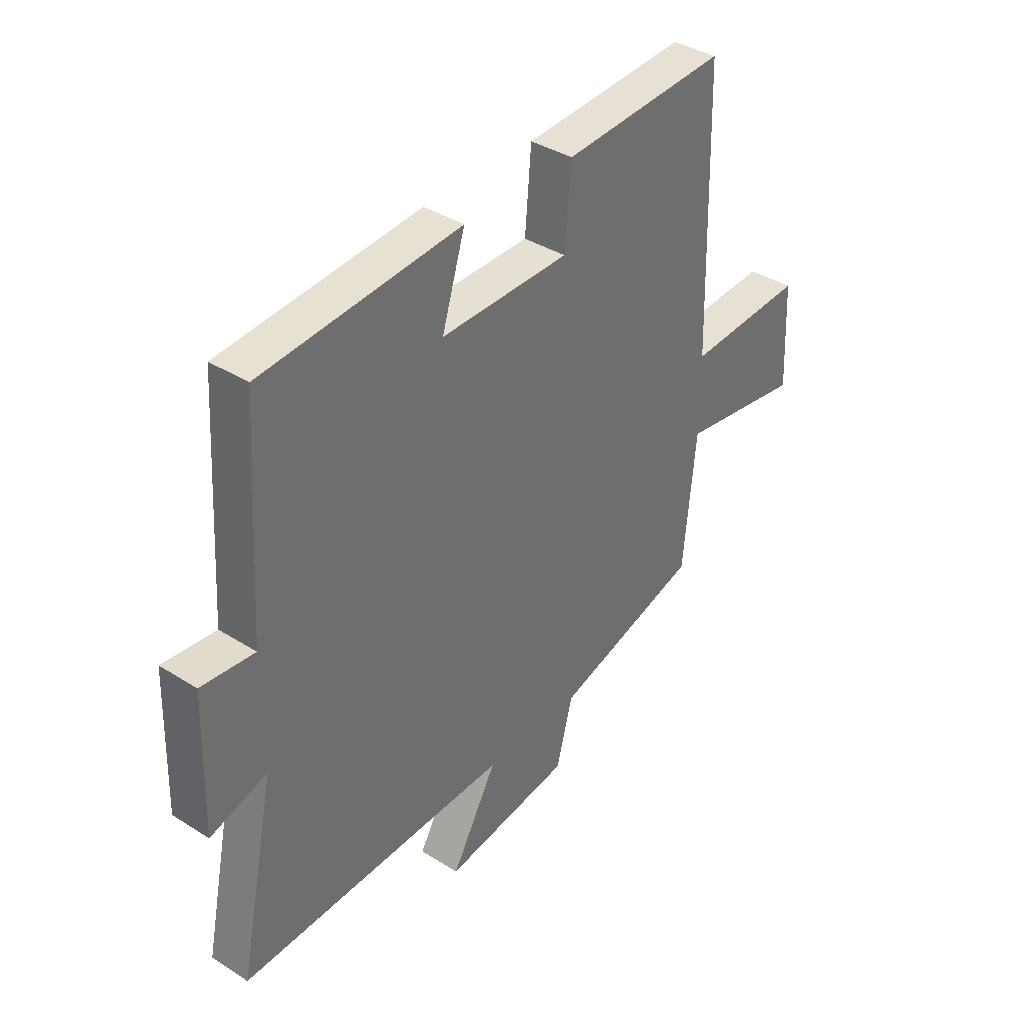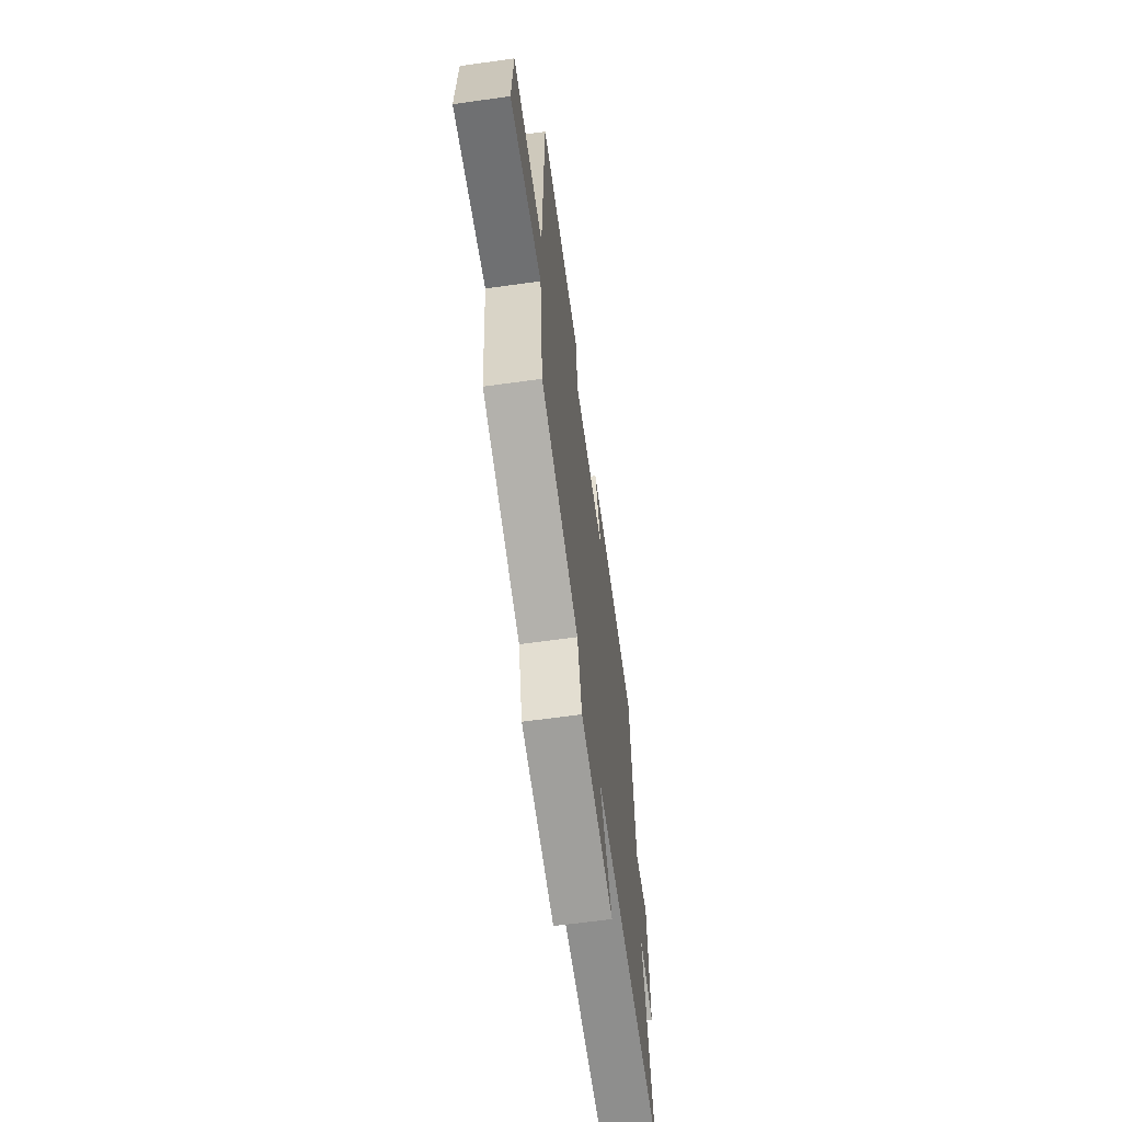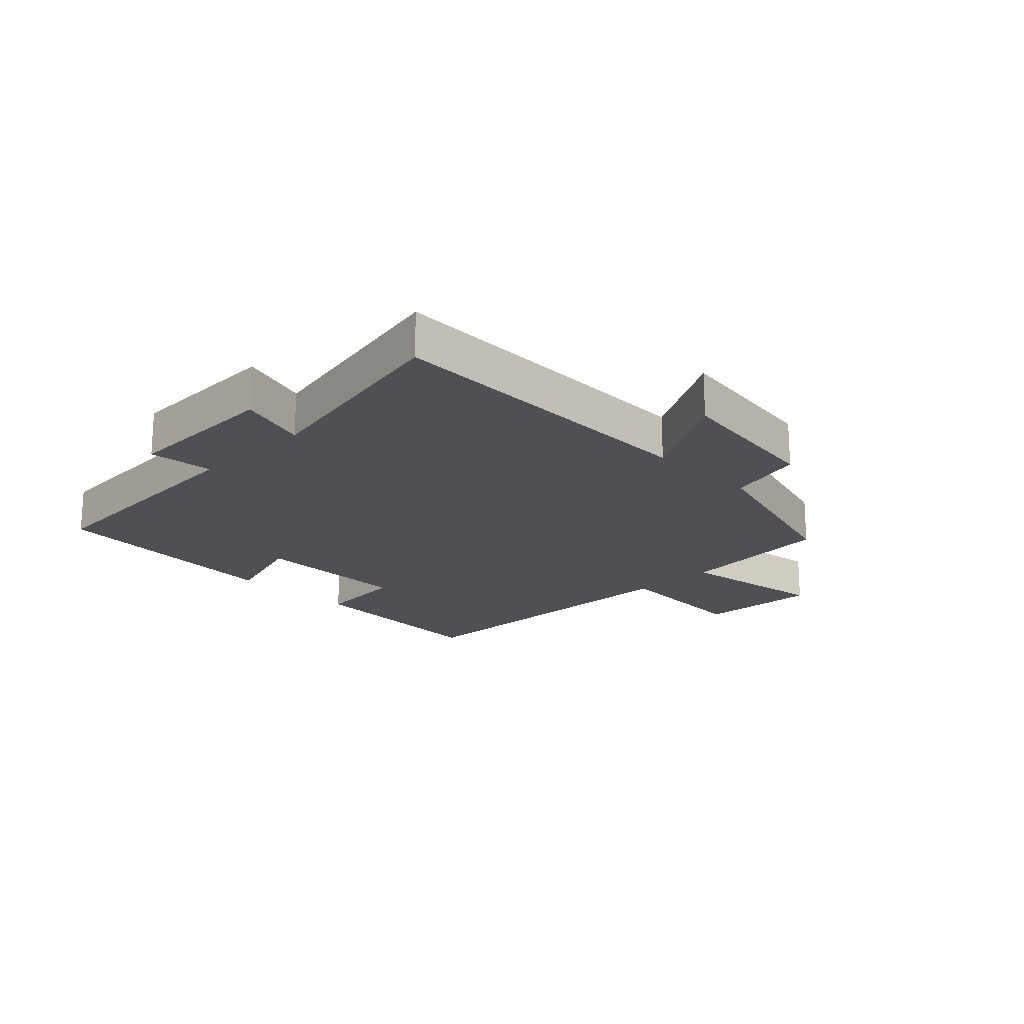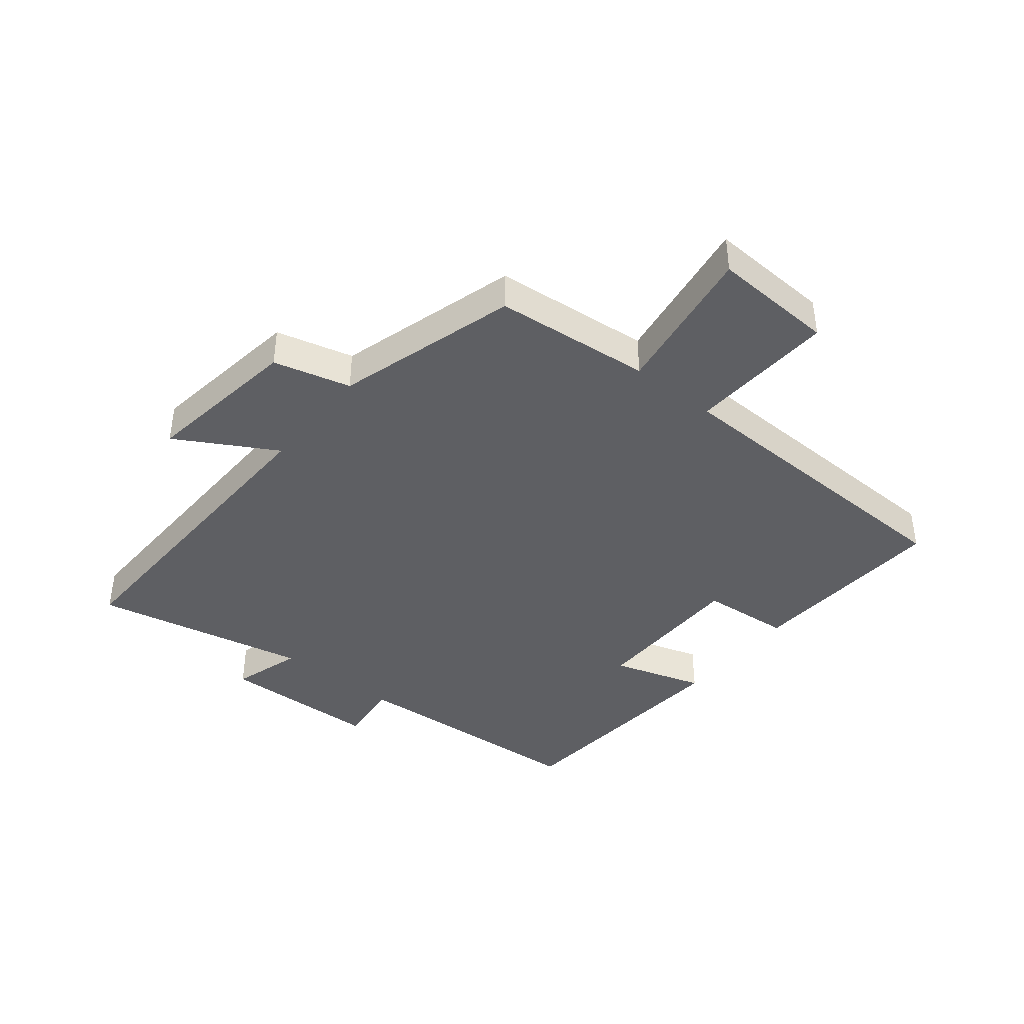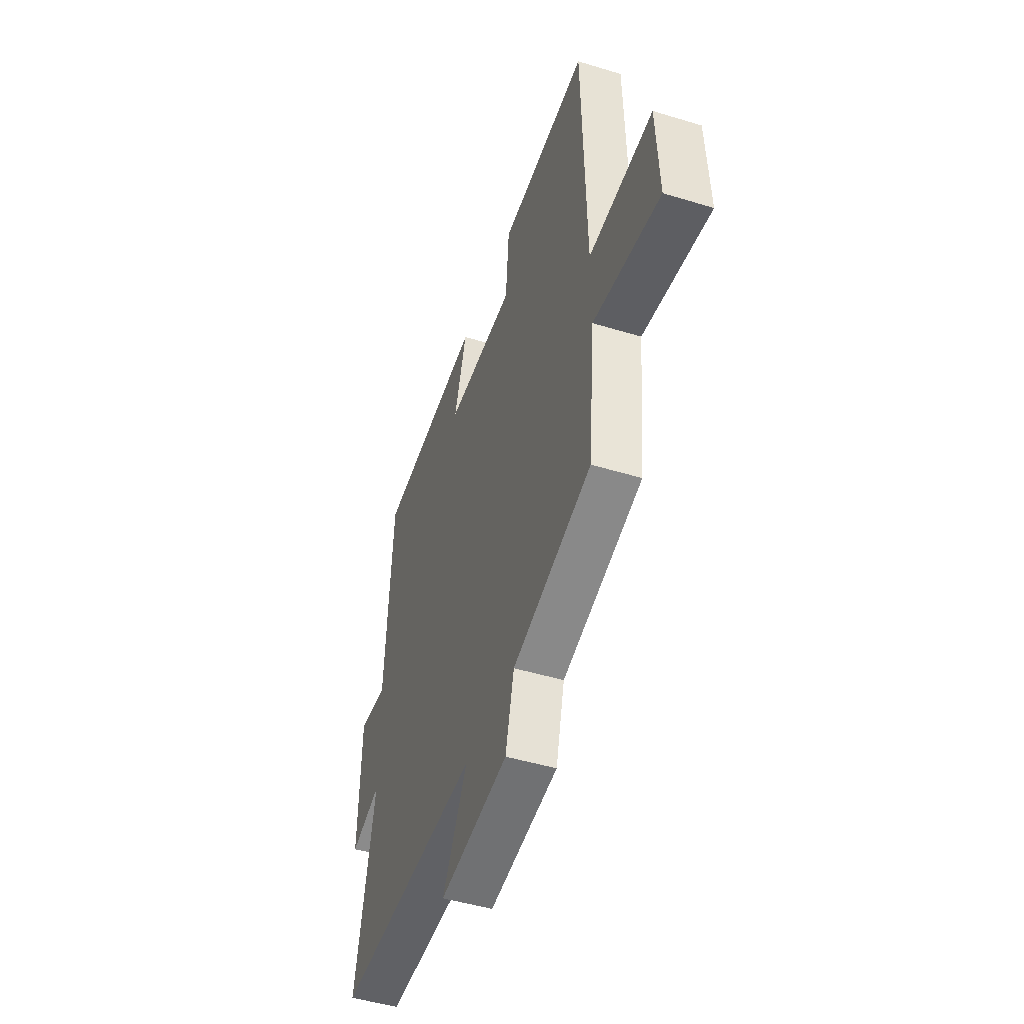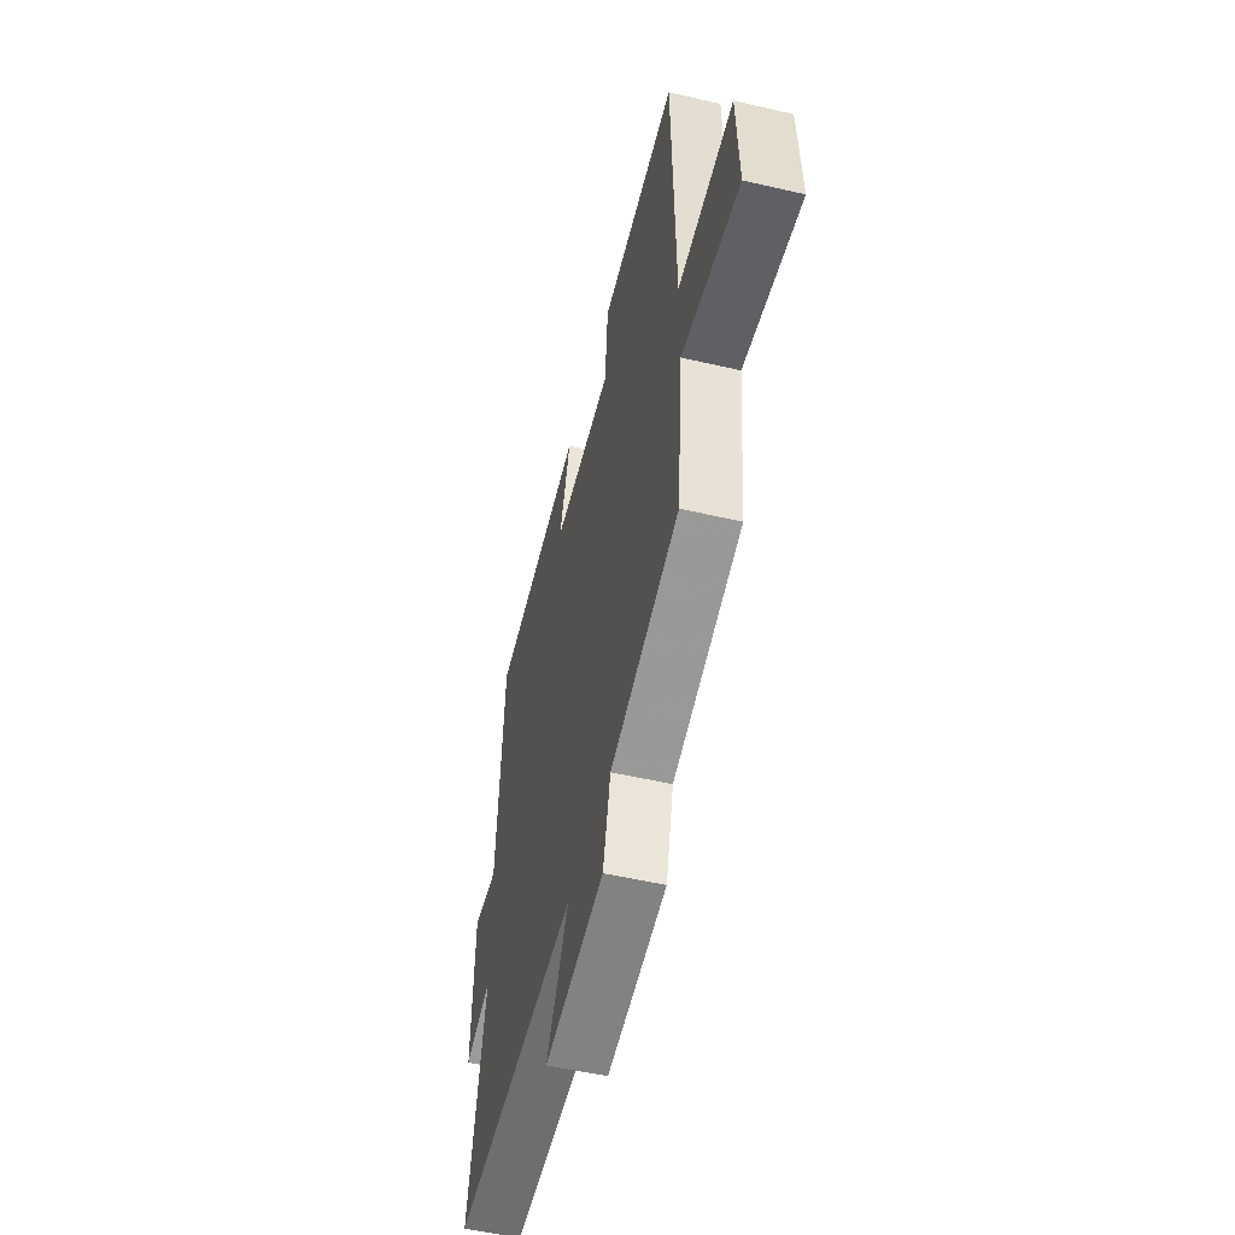
<metadata>
{"format":"obj","ext":"obj","renderer":"f3d","projection":"perspective","resolution":1024,"background":"white","views":[{"elev":37.7,"azim":129.0,"up":"+Z"},{"elev":-63.5,"azim":-82.0,"up":"+Z"},{"elev":-19.1,"azim":134.6,"up":"+Y"},{"elev":-41.0,"azim":-128.9,"up":"+Y"},{"elev":-47.4,"azim":-109.0,"up":"+Z"},{"elev":-52.8,"azim":-104.0,"up":"+Z"}]}
</metadata>
<code>
v 0.574 0.07 -0.513
v 0.023 0.07 -0.5
v 0.116 0.07 -0.663
v -0.144 0.07 -0.627
v -0.177 0.07 -0.5
v -0.475 0.07 -0.414
v -0.5 0.07 -0.155
v -0.751 0.07 -0.194
v -0.741 0.07 0.008
v -0.5 0.07 -0.005
v -0.486 0.07 0.52
v -0.153 0.07 0.5
v -0.14 0.07 0.352
v 0.12 0.07 0.35
v 0.073 0.07 0.5
v 0.474 0.07 0.467
v 0.5 0.07 0.058
v 0.607 0.07 0.069
v 0.615 0.07 -0.193
v 0.5 0.07 -0.158
v 0.574 0 -0.513
v 0.023 0 -0.5
v 0.116 0 -0.663
v -0.144 0 -0.627
v -0.177 0 -0.5
v -0.475 0 -0.414
v -0.5 0 -0.155
v -0.751 0 -0.194
v -0.741 0 0.008
v -0.5 0 -0.005
v -0.486 0 0.52
v -0.153 0 0.5
v -0.14 0 0.352
v 0.12 0 0.35
v 0.073 0 0.5
v 0.474 0 0.467
v 0.5 0 0.058
v 0.607 0 0.069
v 0.615 0 -0.193
v 0.5 0 -0.158
f 17 18 19 20
f 15 16 17 20
f 14 15 20 1
f 13 14 1 2
f 10 11 12 13
f 10 13 2
f 7 8 9 10
f 5 6 7 10
f 5 10 2 3
f 3 4 5
f 40 39 38 37
f 40 37 36 35
f 21 40 35 34
f 22 21 34 33
f 33 32 31 30
f 22 33 30
f 30 29 28 27
f 30 27 26 25
f 23 22 30 25
f 25 24 23
f 1 21 22 2
f 2 22 23 3
f 3 23 24 4
f 4 24 25 5
f 5 25 26 6
f 6 26 27 7
f 7 27 28 8
f 8 28 29 9
f 9 29 30 10
f 10 30 31 11
f 11 31 32 12
f 12 32 33 13
f 13 33 34 14
f 14 34 35 15
f 15 35 36 16
f 16 36 37 17
f 17 37 38 18
f 18 38 39 19
f 19 39 40 20
f 20 40 21 1

</code>
